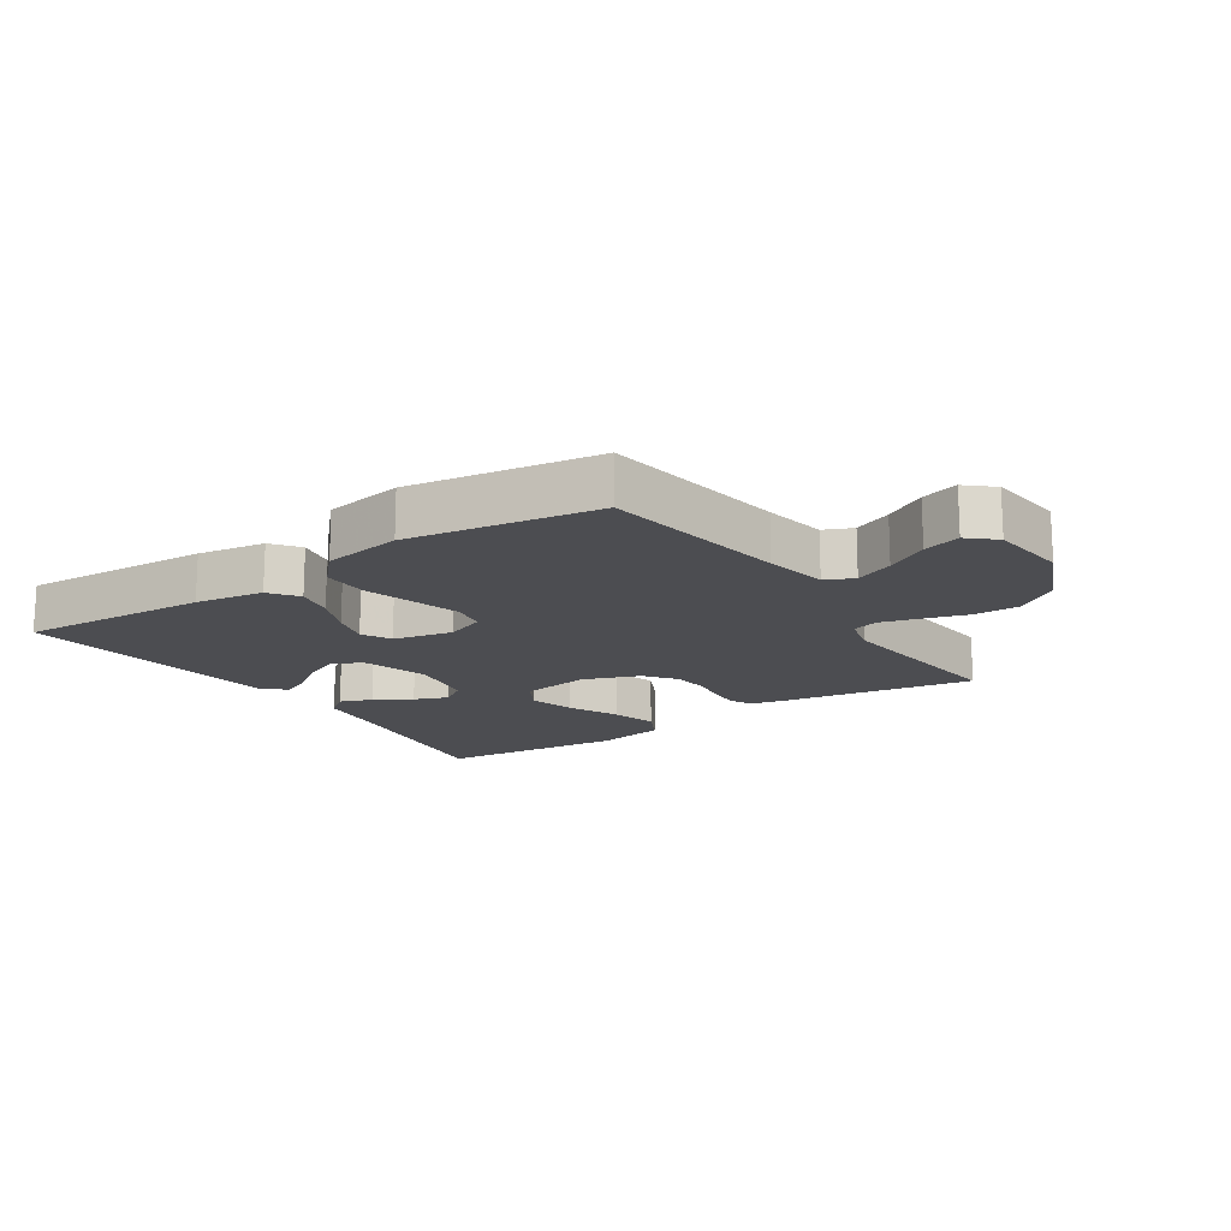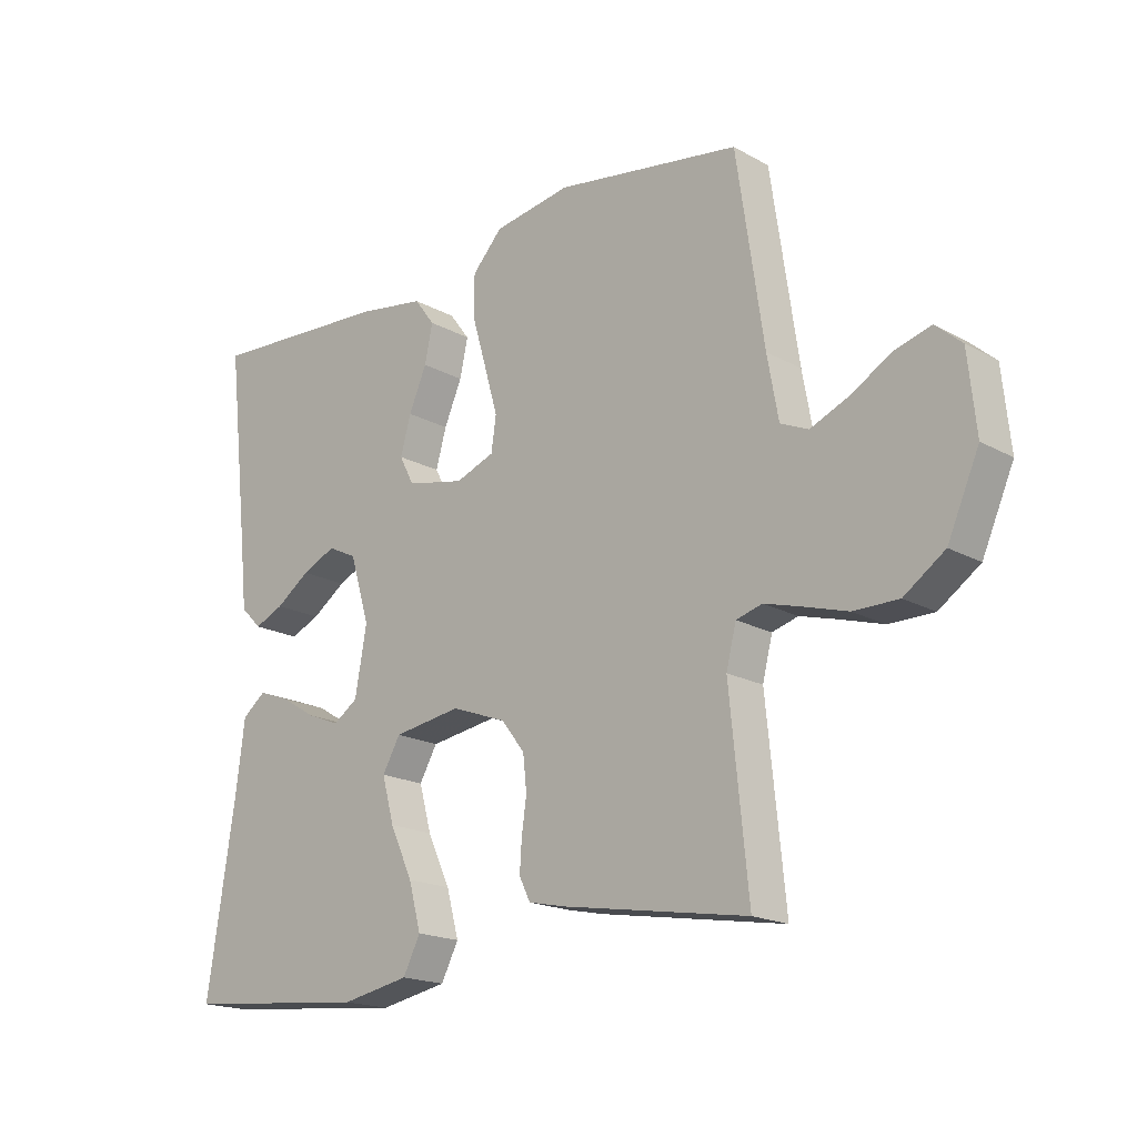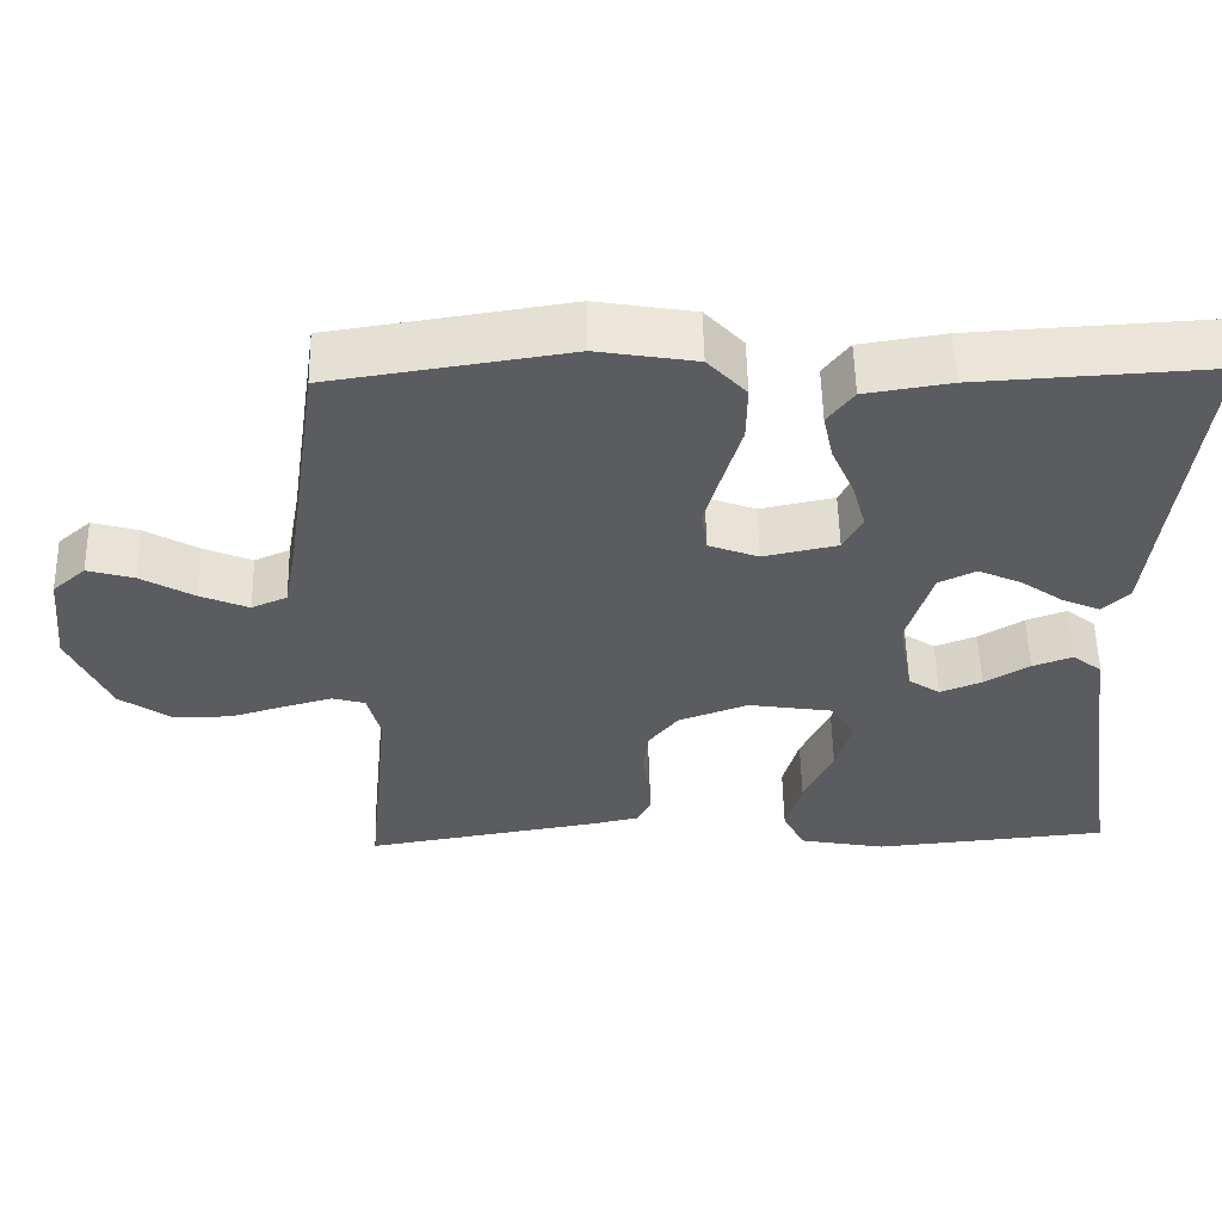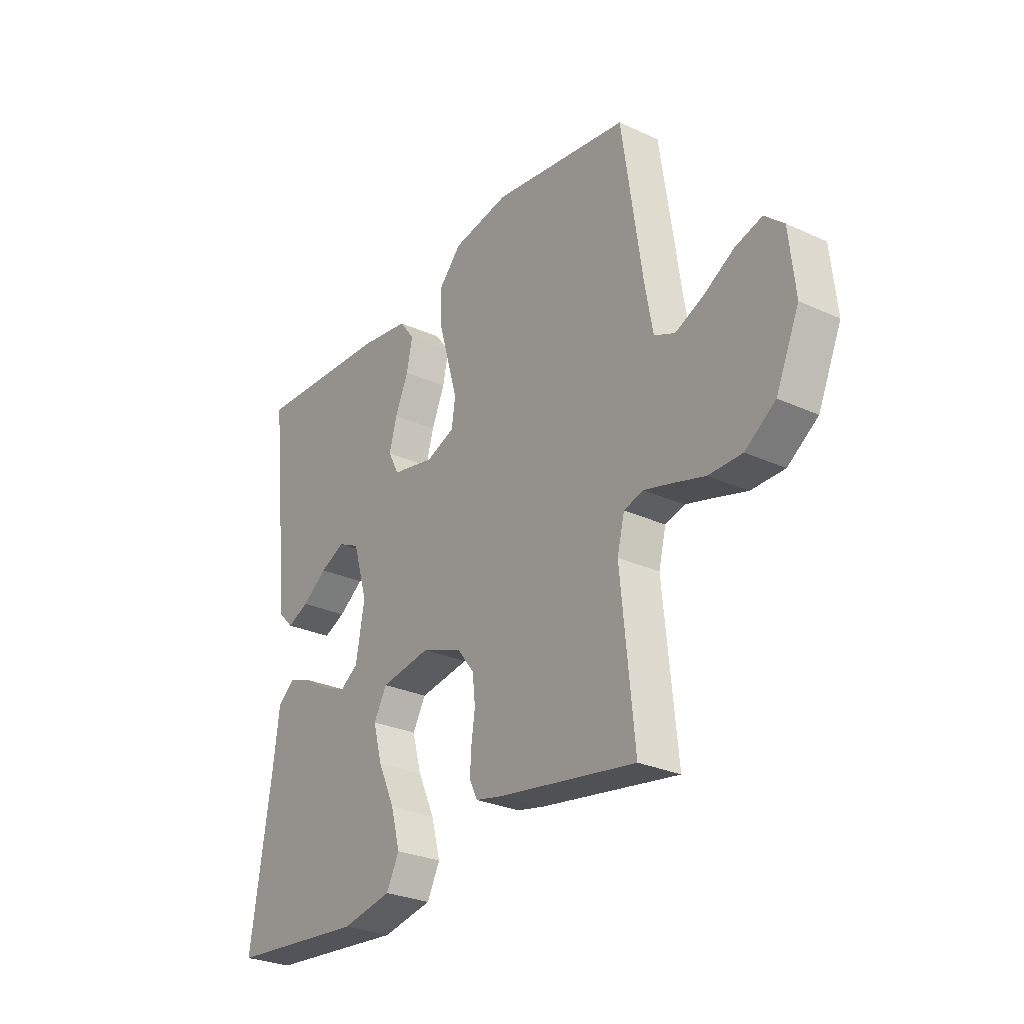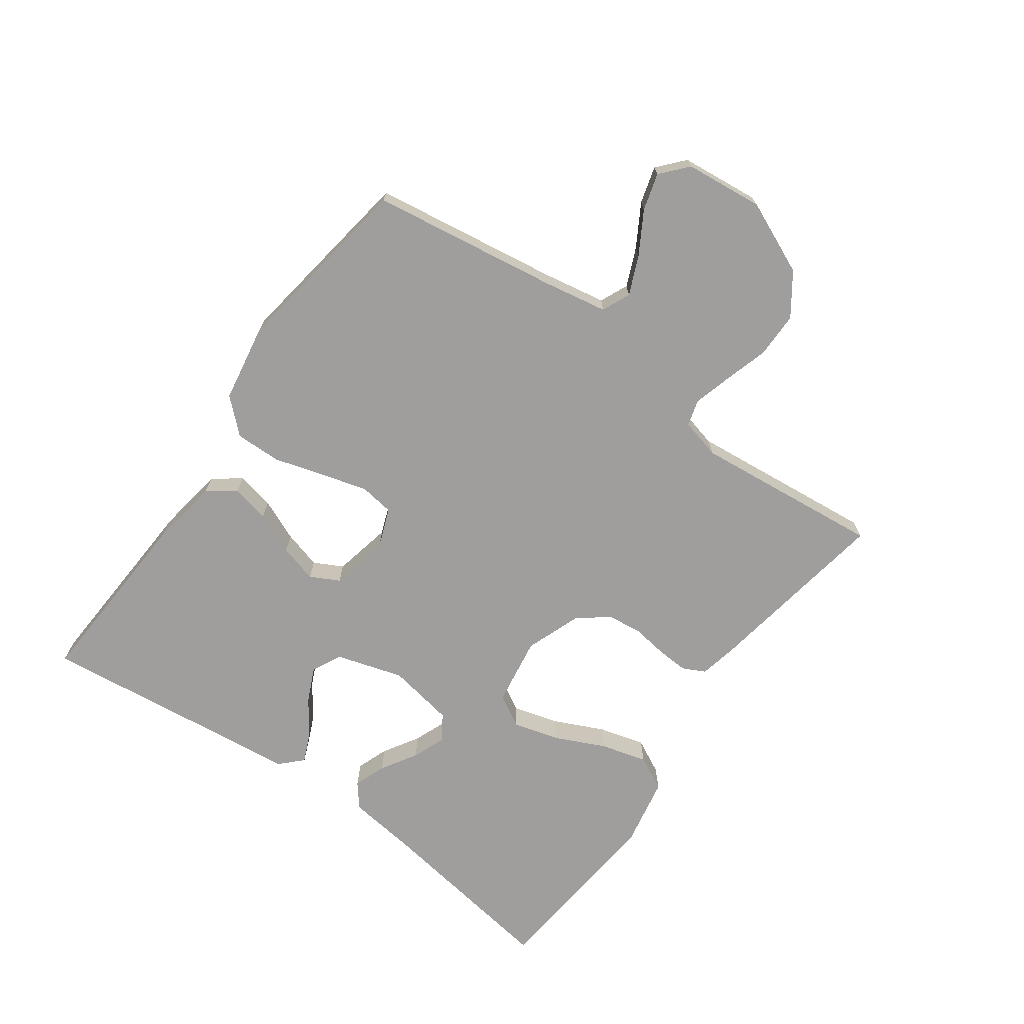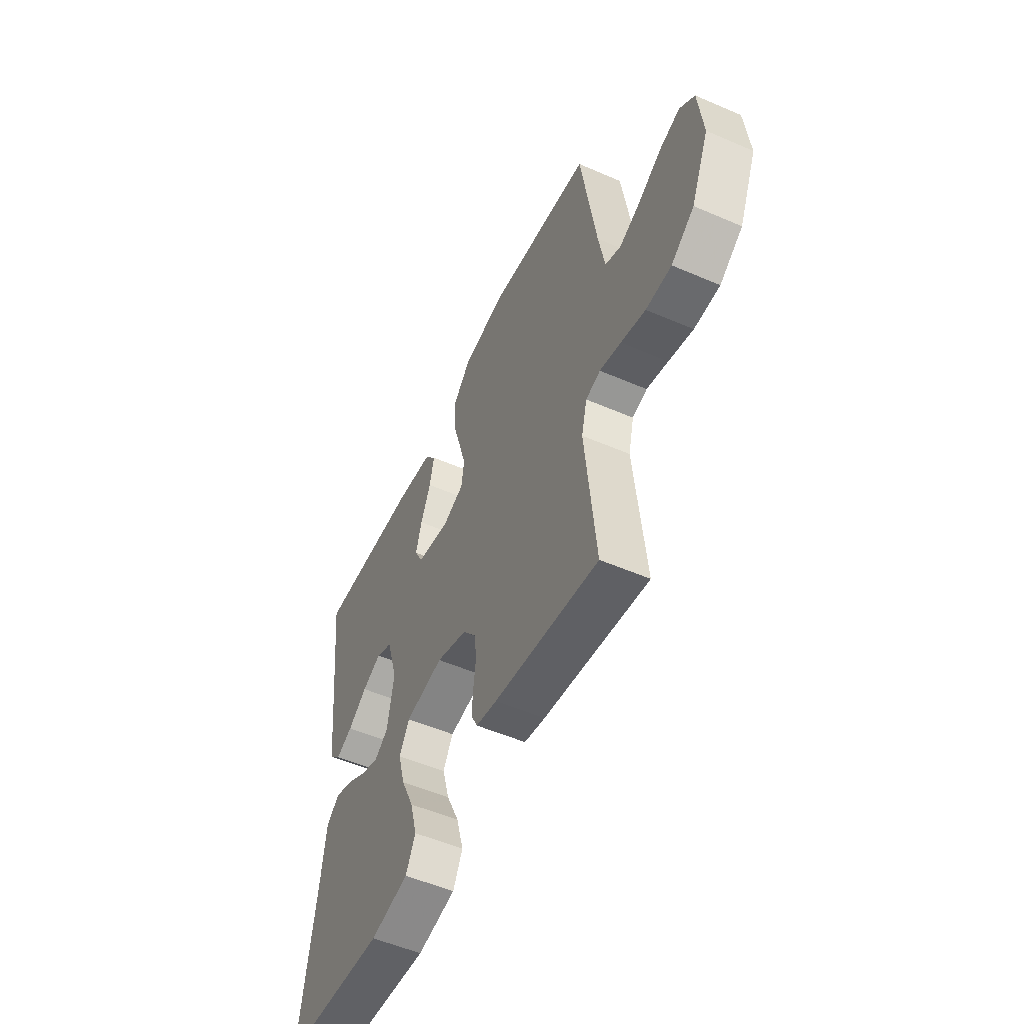
<metadata>
{"format":"obj","ext":"obj","renderer":"f3d","projection":"perspective","resolution":1024,"background":"white","views":[{"elev":-16.1,"azim":33.7,"up":"+Y"},{"elev":-18.3,"azim":43.2,"up":"+Z"},{"elev":55.4,"azim":178.8,"up":"+Z"},{"elev":-28.1,"azim":55.2,"up":"+Z"},{"elev":-71.0,"azim":54.4,"up":"+Y"},{"elev":-53.1,"azim":65.1,"up":"+Z"}]}
</metadata>
<code>
v -0.5 0.07 -0.5
v -0.454 0.07 -0.2
v -0.44 0.07 -0.089
v -0.402 0.07 -0.059
v -0.351 0.07 -0.078
v -0.294 0.07 -0.113
v -0.241 0.07 -0.134
v -0.201 0.07 -0.107
v -0.182 0.07 0
v -0.214 0.07 0.107
v -0.261 0.07 0.13
v -0.316 0.07 0.105
v -0.371 0.07 0.066
v -0.419 0.07 0.045
v -0.453 0.07 0.079
v -0.466 0.07 0.2
v -0.5 0.07 0.5
v -0.2 0.07 0.483
v -0.092 0.07 0.466
v -0.059 0.07 0.422
v -0.072 0.07 0.361
v -0.101 0.07 0.294
v -0.118 0.07 0.233
v -0.094 0.07 0.187
v 0 0.07 0.167
v 0.063 0.07 0.191
v 0.071 0.07 0.246
v 0.05 0.07 0.32
v 0.027 0.07 0.399
v 0.026 0.07 0.472
v 0.075 0.07 0.525
v 0.2 0.07 0.546
v 0.5 0.07 0.5
v 0.544 0.07 0.2
v 0.562 0.07 0.1
v 0.607 0.07 0.08
v 0.668 0.07 0.106
v 0.735 0.07 0.145
v 0.794 0.07 0.162
v 0.836 0.07 0.125
v 0.849 0.07 0
v 0.798 0.07 -0.116
v 0.732 0.07 -0.162
v 0.659 0.07 -0.162
v 0.589 0.07 -0.141
v 0.528 0.07 -0.124
v 0.486 0.07 -0.136
v 0.47 0.07 -0.2
v 0.5 0.07 -0.5
v 0.2 0.07 -0.45
v 0.14 0.07 -0.437
v 0.122 0.07 -0.401
v 0.125 0.07 -0.352
v 0.133 0.07 -0.295
v 0.127 0.07 -0.239
v 0.089 0.07 -0.19
v 0 0.07 -0.157
v -0.11 0.07 -0.174
v -0.139 0.07 -0.225
v -0.119 0.07 -0.298
v -0.082 0.07 -0.378
v -0.062 0.07 -0.452
v -0.09 0.07 -0.507
v -0.2 0.07 -0.528
v -0.5 0 -0.5
v -0.454 0 -0.2
v -0.44 0 -0.089
v -0.402 0 -0.059
v -0.351 0 -0.078
v -0.294 0 -0.113
v -0.241 0 -0.134
v -0.201 0 -0.107
v -0.182 0 0
v -0.214 0 0.107
v -0.261 0 0.13
v -0.316 0 0.105
v -0.371 0 0.066
v -0.419 0 0.045
v -0.453 0 0.079
v -0.466 0 0.2
v -0.5 0 0.5
v -0.2 0 0.483
v -0.092 0 0.466
v -0.059 0 0.422
v -0.072 0 0.361
v -0.101 0 0.294
v -0.118 0 0.233
v -0.094 0 0.187
v 0 0 0.167
v 0.063 0 0.191
v 0.071 0 0.246
v 0.05 0 0.32
v 0.027 0 0.399
v 0.026 0 0.472
v 0.075 0 0.525
v 0.2 0 0.546
v 0.5 0 0.5
v 0.544 0 0.2
v 0.562 0 0.1
v 0.607 0 0.08
v 0.668 0 0.106
v 0.735 0 0.145
v 0.794 0 0.162
v 0.836 0 0.125
v 0.849 0 0
v 0.798 0 -0.116
v 0.732 0 -0.162
v 0.659 0 -0.162
v 0.589 0 -0.141
v 0.528 0 -0.124
v 0.486 0 -0.136
v 0.47 0 -0.2
v 0.5 0 -0.5
v 0.2 0 -0.45
v 0.14 0 -0.437
v 0.122 0 -0.401
v 0.125 0 -0.352
v 0.133 0 -0.295
v 0.127 0 -0.239
v 0.089 0 -0.19
v 0 0 -0.157
v -0.11 0 -0.174
v -0.139 0 -0.225
v -0.119 0 -0.298
v -0.082 0 -0.378
v -0.062 0 -0.452
v -0.09 0 -0.507
v -0.2 0 -0.528
f 64 1 2
f 63 64 2
f 62 63 2
f 61 62 2
f 60 61 2
f 4 5 6
f 3 4 6
f 2 3 6
f 60 2 6
f 59 60 6
f 52 53 54
f 51 52 54
f 50 51 54
f 49 50 54
f 48 49 54
f 47 48 54 55
f 43 44 45
f 42 43 45
f 41 42 45
f 40 41 45
f 39 40 45
f 38 39 45
f 37 38 45
f 36 37 45 46
f 35 36 46 47
f 32 33 34
f 31 32 34
f 30 31 34
f 29 30 34
f 28 29 34
f 34 35 47
f 28 34 47
f 27 28 47
f 20 21 22
f 19 20 22
f 18 19 22
f 17 18 22
f 16 17 22
f 15 16 22
f 14 15 22
f 13 14 22
f 12 13 22
f 11 12 22 23
f 10 11 23 24
f 59 6 7
f 58 59 7 8
f 47 55 56
f 27 47 56
f 26 27 56
f 25 26 56 57
f 25 57 58
f 24 25 58
f 10 24 58
f 9 10 58
f 8 9 58
f 66 65 128
f 66 128 127
f 66 127 126
f 66 126 125
f 66 125 124
f 70 69 68
f 70 68 67
f 70 67 66
f 70 66 124
f 70 124 123
f 118 117 116
f 118 116 115
f 118 115 114
f 118 114 113
f 118 113 112
f 119 118 112 111
f 109 108 107
f 109 107 106
f 109 106 105
f 109 105 104
f 109 104 103
f 109 103 102
f 109 102 101
f 110 109 101 100
f 111 110 100 99
f 98 97 96
f 98 96 95
f 98 95 94
f 98 94 93
f 98 93 92
f 111 99 98
f 111 98 92
f 111 92 91
f 86 85 84
f 86 84 83
f 86 83 82
f 86 82 81
f 86 81 80
f 86 80 79
f 86 79 78
f 86 78 77
f 86 77 76
f 87 86 76 75
f 88 87 75 74
f 71 70 123
f 72 71 123 122
f 120 119 111
f 120 111 91
f 120 91 90
f 121 120 90 89
f 122 121 89
f 122 89 88
f 122 88 74
f 122 74 73
f 122 73 72
f 1 65 66 2
f 2 66 67 3
f 3 67 68 4
f 4 68 69 5
f 5 69 70 6
f 6 70 71 7
f 7 71 72 8
f 8 72 73 9
f 9 73 74 10
f 10 74 75 11
f 11 75 76 12
f 12 76 77 13
f 13 77 78 14
f 14 78 79 15
f 15 79 80 16
f 16 80 81 17
f 17 81 82 18
f 18 82 83 19
f 19 83 84 20
f 20 84 85 21
f 21 85 86 22
f 22 86 87 23
f 23 87 88 24
f 24 88 89 25
f 25 89 90 26
f 26 90 91 27
f 27 91 92 28
f 28 92 93 29
f 29 93 94 30
f 30 94 95 31
f 31 95 96 32
f 32 96 97 33
f 33 97 98 34
f 34 98 99 35
f 35 99 100 36
f 36 100 101 37
f 37 101 102 38
f 38 102 103 39
f 39 103 104 40
f 40 104 105 41
f 41 105 106 42
f 42 106 107 43
f 43 107 108 44
f 44 108 109 45
f 45 109 110 46
f 46 110 111 47
f 47 111 112 48
f 48 112 113 49
f 49 113 114 50
f 50 114 115 51
f 51 115 116 52
f 52 116 117 53
f 53 117 118 54
f 54 118 119 55
f 55 119 120 56
f 56 120 121 57
f 57 121 122 58
f 58 122 123 59
f 59 123 124 60
f 60 124 125 61
f 61 125 126 62
f 62 126 127 63
f 63 127 128 64
f 64 128 65 1

</code>
